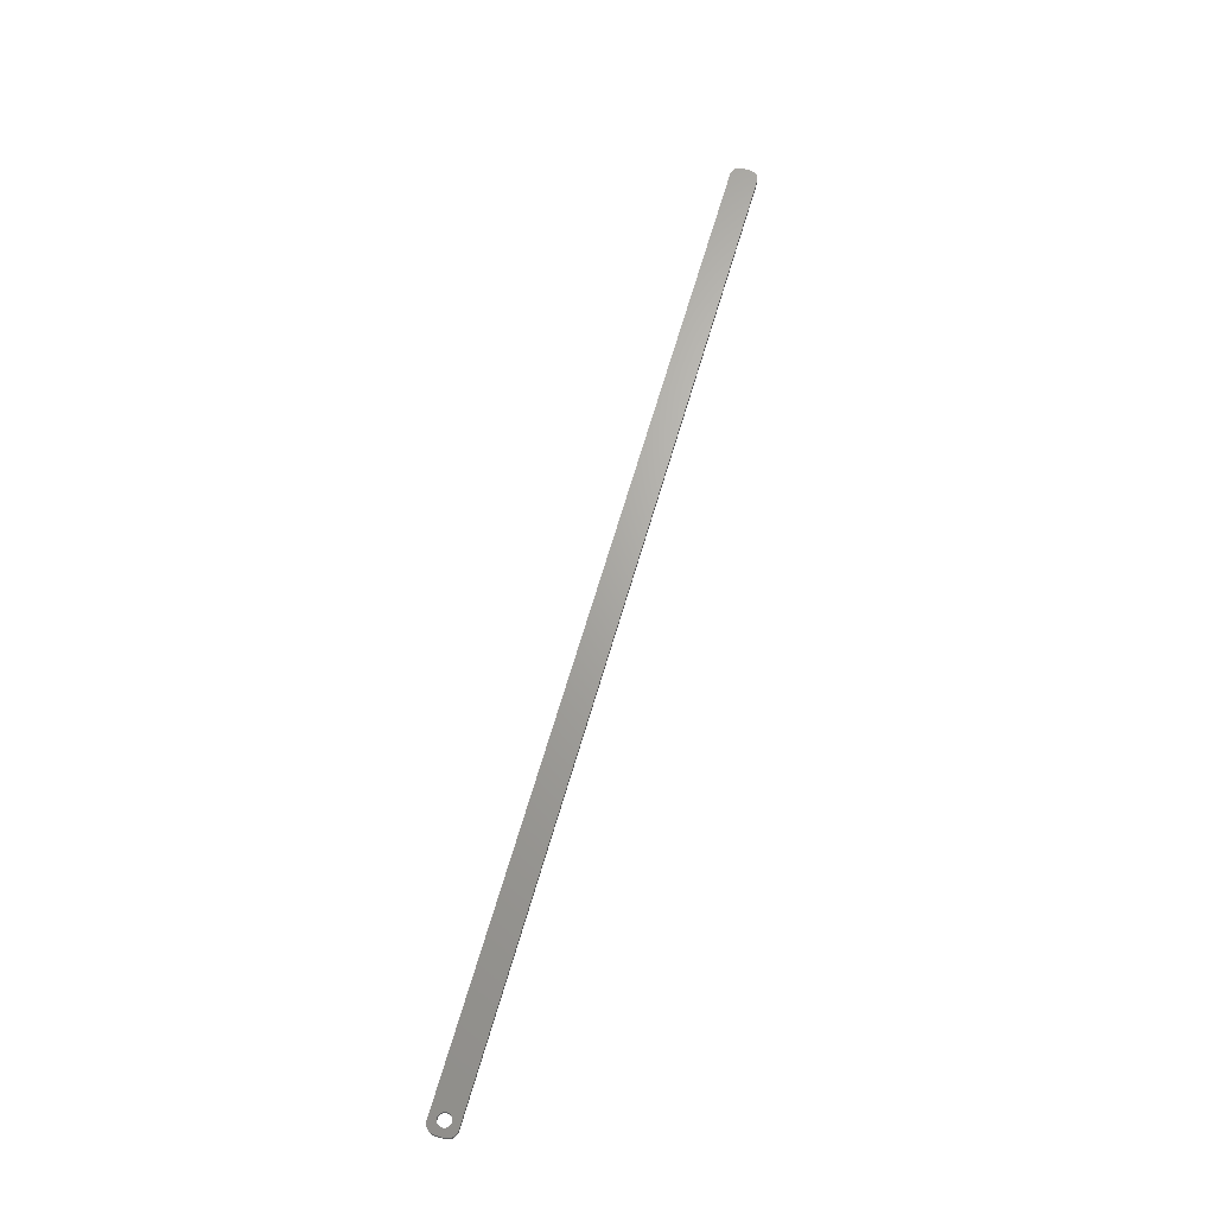
<metadata>
{"format":"stl","ext":"stl","renderer":"f3d","projection":"perspective","resolution":1024,"background":"white","views":[{"elev":67.1,"azim":-73.7,"up":"+Z"}]}
</metadata>
<code>
# stl→obj: 204 verts, 408 faces
v -237 1.196 0
v -237.2 1.566 3
v -237.2 1.566 0
v -237 1.196 3
v -237.4 1.91 3
v -237.4 1.91 0
v -239 3.091 0
v -238.6 2.941 3
v -239 3.091 3
v -238.6 2.941 0
v -241.4 2.941 0
v -241 3.091 3
v -241.4 2.941 3
v -241 3.091 0
v -243 1.196 3
v -242.8 1.566 0
v -242.8 1.566 3
v -243 1.196 0
v -236.9 -0.8082 0
v -236.8 -0.4073 3
v -236.8 -0.4073 0
v -236.9 -0.8082 3
v -239.8 3.244 0
v -239.4 3.192 3
v -239.8 3.244 3
v -239.4 3.192 0
v -238.3 2.744 0
v -237.9 2.504 3
v -238.3 2.744 3
v -237.9 2.504 0
v -243.2 0.4073 3
v -243.1 0.8082 0
v -243.1 0.8082 3
v -243.2 0.4073 0
v -242.6 1.91 3
v -242.4 2.225 0
v -242.4 2.225 3
v -242.6 1.91 0
v -241.7 2.744 0
v -241.7 2.744 3
v -240.6 3.192 0
v -240.2 3.244 3
v -240.6 3.192 3
v -240.2 3.244 0
v -236.8 0 0
v -236.8 0.4073 3
v -236.8 0.4073 0
v -236.8 0 3
v -237 -1.196 0
v -237 -1.196 3
v -237.9 -2.504 0
v -238.3 -2.744 3
v -237.9 -2.504 3
v -238.3 -2.744 0
v -236.9 0.8082 3
v -236.9 0.8082 0
v -237.6 2.225 3
v -237.6 2.225 0
v -243.2 0 3
v -243.2 0 0
v 242.3 6.99 3
v 247 2 3
v 247 2.627 3
v 247 -2 3
v 246.8 3.243 3
v 242.3 -6.99 3
v 246.6 3.841 3
v 247 -2.627 3
v 246.4 4.409 3
v 246.8 -3.243 3
v 246 4.939 3
v 246.6 -3.841 3
v 245.6 5.423 3
v 246.4 -4.409 3
v 245.2 5.853 3
v 246 -4.939 3
v 244.7 6.222 3
v 245.6 -5.423 3
v 244.1 6.524 3
v 245.2 -5.853 3
v 243.5 6.755 3
v 244.7 -6.222 3
v 242.9 6.911 3
v 244.1 -6.524 3
v 243.5 -6.755 3
v 242.9 -6.911 3
v -242.3 6.99 3
v -242.9 6.911 3
v -243.5 6.755 3
v -244.1 6.524 3
v -242.1 2.504 3
v -244.7 6.222 3
v -245.2 5.853 3
v -245.6 5.423 3
v -246 4.939 3
v -237.2 -1.566 3
v -237.4 -1.91 3
v -237.6 -2.225 3
v -242.3 -6.99 3
v -238.6 -2.941 3
v -239 -3.091 3
v -239.4 -3.192 3
v -239.8 -3.244 3
v -240.2 -3.244 3
v -240.6 -3.192 3
v -241 -3.091 3
v -241.4 -2.941 3
v -242.9 -6.911 3
v -241.7 -2.744 3
v -244.1 -6.524 3
v -242.1 -2.504 3
v -245.2 -5.853 3
v -242.4 -2.225 3
v -246 -4.939 3
v -242.6 -1.91 3
v -246.6 -3.841 3
v -242.8 -1.566 3
v -247 -2.627 3
v -243 -1.196 3
v -247 -2 3
v -243.1 -0.8082 3
v -243.2 -0.4073 3
v -243.5 -6.755 3
v -246.4 4.409 3
v -246.6 3.841 3
v -247 2 3
v -246.8 3.243 3
v -247 2.627 3
v -244.7 -6.222 3
v -245.6 -5.423 3
v -246.4 -4.409 3
v -246.8 -3.243 3
v -242.1 2.504 0
v -237.4 -1.91 0
v -237.2 -1.566 0
v -239.8 -3.244 0
v -240.2 -3.244 0
v -243.1 -0.8082 0
v -243 -1.196 0
v -242.8 -1.566 0
v -239.4 -3.192 0
v 242.3 -6.99 0
v 247 -2 0
v 247 -2.627 0
v 247 2 0
v 246.8 -3.243 0
v 242.3 6.99 0
v 246.6 -3.841 0
v 247 2.627 0
v 246.4 -4.409 0
v 246.8 3.243 0
v 246 -4.939 0
v 246.6 3.841 0
v 245.6 -5.423 0
v 246.4 4.409 0
v 245.2 -5.853 0
v 246 4.939 0
v 244.7 -6.222 0
v 245.6 5.423 0
v 244.1 -6.524 0
v 245.2 5.853 0
v 243.5 -6.755 0
v 244.7 6.222 0
v 242.9 -6.911 0
v 244.1 6.524 0
v 243.5 6.755 0
v 242.9 6.911 0
v -237.6 -2.225 0
v -242.3 -6.99 0
v -238.6 -2.941 0
v -239 -3.091 0
v -240.6 -3.192 0
v -241 -3.091 0
v -241.4 -2.941 0
v -242.9 -6.911 0
v -241.7 -2.744 0
v -243.5 -6.755 0
v -244.1 -6.524 0
v -242.1 -2.504 0
v -244.7 -6.222 0
v -245.2 -5.853 0
v -242.4 -2.225 0
v -245.6 -5.423 0
v -246 -4.939 0
v -242.6 -1.91 0
v -242.3 6.99 0
v -242.9 6.911 0
v -244.1 6.524 0
v -245.2 5.853 0
v -246 4.939 0
v -246.6 3.841 0
v -247 2.627 0
v -247 2 0
v -243.5 6.755 0
v -246.4 -4.409 0
v -246.6 -3.841 0
v -247 -2 0
v -246.8 -3.243 0
v -247 -2.627 0
v -244.7 6.222 0
v -245.6 5.423 0
v -243.2 -0.4073 0
v -246.4 4.409 0
v -246.8 3.243 0
f 1 2 3
f 2 1 4
f 3 5 6
f 5 3 2
f 7 8 9
f 8 7 10
f 11 12 13
f 12 11 14
f 15 16 17
f 16 15 18
f 19 20 21
f 20 19 22
f 23 24 25
f 24 23 26
f 27 28 29
f 28 27 30
f 31 32 33
f 32 31 34
f 35 36 37
f 36 35 38
f 39 13 40
f 13 39 11
f 41 42 43
f 42 41 44
f 45 46 47
f 46 45 48
f 49 22 19
f 22 49 50
f 51 52 53
f 52 51 54
f 47 55 56
f 55 47 46
f 56 4 1
f 4 56 55
f 30 57 28
f 57 30 58
f 44 25 42
f 25 44 23
f 26 9 24
f 9 26 7
f 10 29 8
f 29 10 27
f 59 34 31
f 34 59 60
f 61 62 63
f 62 61 64
f 61 63 65
f 66 64 61
f 61 65 67
f 64 66 68
f 61 67 69
f 68 66 70
f 61 69 71
f 70 66 72
f 61 71 73
f 72 66 74
f 61 73 75
f 74 66 76
f 61 75 77
f 76 66 78
f 61 77 79
f 78 66 80
f 61 79 81
f 80 66 82
f 61 81 83
f 82 66 84
f 84 66 85
f 85 66 86
f 61 48 66
f 61 46 48
f 61 55 46
f 61 4 55
f 61 2 4
f 61 5 2
f 61 57 5
f 87 57 61
f 57 87 28
f 28 87 29
f 29 87 8
f 8 87 9
f 9 87 24
f 24 87 25
f 25 87 42
f 87 43 42
f 87 12 43
f 87 13 12
f 88 13 87
f 13 88 40
f 89 40 88
f 90 40 89
f 40 90 91
f 92 91 90
f 93 91 92
f 91 93 37
f 94 37 93
f 95 37 94
f 37 95 35
f 20 66 48
f 22 66 20
f 50 66 22
f 96 66 50
f 97 66 96
f 98 66 97
f 99 98 53
f 99 53 52
f 99 52 100
f 99 100 101
f 99 101 102
f 99 102 103
f 99 103 104
f 98 99 66
f 105 99 104
f 106 99 105
f 107 99 106
f 108 107 109
f 110 109 111
f 112 111 113
f 114 113 115
f 116 115 117
f 107 108 99
f 118 117 119
f 120 119 121
f 120 121 122
f 120 122 59
f 109 123 108
f 124 35 95
f 125 35 124
f 120 59 126
f 35 125 17
f 119 120 118
f 127 17 125
f 109 110 123
f 128 17 127
f 111 129 110
f 17 128 15
f 111 112 129
f 126 15 128
f 113 130 112
f 15 126 33
f 113 114 130
f 33 126 31
f 115 131 114
f 31 126 59
f 115 116 131
f 117 132 116
f 117 118 132
f 33 18 15
f 18 33 32
f 17 38 35
f 38 17 16
f 14 43 12
f 43 14 41
f 133 40 91
f 40 133 39
f 36 91 37
f 91 36 133
f 21 48 45
f 48 21 20
f 134 96 135
f 96 134 97
f 136 104 103
f 104 136 137
f 119 138 121
f 138 119 139
f 117 139 119
f 139 117 140
f 141 103 102
f 103 141 136
f 6 57 58
f 57 6 5
f 142 143 144
f 143 142 145
f 142 144 146
f 147 145 142
f 142 146 148
f 145 147 149
f 142 148 150
f 149 147 151
f 142 150 152
f 151 147 153
f 142 152 154
f 153 147 155
f 142 154 156
f 155 147 157
f 142 156 158
f 157 147 159
f 142 158 160
f 159 147 161
f 142 160 162
f 161 147 163
f 142 162 164
f 163 147 165
f 165 147 166
f 166 147 167
f 142 45 147
f 142 21 45
f 142 19 21
f 142 49 19
f 142 135 49
f 142 134 135
f 142 168 134
f 169 168 142
f 168 169 51
f 51 169 54
f 54 169 170
f 170 169 171
f 171 169 141
f 141 169 136
f 136 169 137
f 169 172 137
f 169 173 172
f 169 174 173
f 175 174 169
f 174 175 176
f 177 176 175
f 178 176 177
f 176 178 179
f 180 179 178
f 181 179 180
f 179 181 182
f 183 182 181
f 184 182 183
f 182 184 185
f 47 147 45
f 56 147 47
f 1 147 56
f 3 147 1
f 6 147 3
f 58 147 6
f 186 58 30
f 186 30 27
f 186 27 10
f 186 10 7
f 186 7 26
f 186 26 23
f 186 23 44
f 58 186 147
f 41 186 44
f 14 186 41
f 11 186 14
f 187 11 39
f 188 39 133
f 189 133 36
f 190 36 38
f 191 38 16
f 11 187 186
f 192 16 18
f 193 18 32
f 193 32 34
f 193 34 60
f 39 194 187
f 195 185 184
f 196 185 195
f 193 60 197
f 185 196 140
f 18 193 192
f 198 140 196
f 39 188 194
f 199 140 198
f 133 200 188
f 140 199 139
f 133 189 200
f 197 139 199
f 36 201 189
f 139 197 138
f 36 190 201
f 138 197 202
f 38 203 190
f 202 197 60
f 38 191 203
f 16 204 191
f 16 192 204
f 171 102 101
f 102 171 141
f 54 100 52
f 100 54 170
f 170 101 100
f 101 170 171
f 168 53 98
f 53 168 51
f 135 50 49
f 50 135 96
f 176 111 109
f 111 176 179
f 172 106 105
f 106 172 173
f 137 105 104
f 105 137 172
f 113 185 115
f 185 113 182
f 179 113 111
f 113 179 182
f 121 202 122
f 202 121 138
f 122 60 59
f 60 122 202
f 168 97 134
f 97 168 98
f 174 109 107
f 109 174 176
f 115 140 117
f 140 115 185
f 173 107 106
f 107 173 174
f 197 126 193
f 126 197 120
f 199 120 197
f 120 199 118
f 147 87 61
f 87 147 186
f 169 66 99
f 66 169 142
f 193 128 192
f 128 193 126
f 74 148 72
f 148 74 150
f 71 159 73
f 159 71 157
f 166 83 81
f 83 166 167
f 192 127 204
f 127 192 128
f 178 123 110
f 123 178 177
f 175 99 108
f 99 175 169
f 180 110 129
f 110 180 178
f 183 112 130
f 112 183 181
f 64 145 62
f 145 64 143
f 70 144 68
f 144 70 146
f 156 78 80
f 78 156 154
f 76 150 74
f 150 76 152
f 160 82 84
f 82 160 158
f 69 157 71
f 157 69 155
f 65 153 67
f 153 65 151
f 159 75 73
f 75 159 161
f 165 81 79
f 81 165 166
f 167 61 83
f 61 167 147
f 186 88 87
f 88 186 187
f 196 132 198
f 132 196 116
f 198 118 199
f 118 198 132
f 195 116 196
f 116 195 131
f 183 114 184
f 114 183 130
f 184 131 195
f 131 184 114
f 177 108 123
f 108 177 175
f 181 129 112
f 129 181 180
f 63 151 65
f 151 63 149
f 72 146 70
f 146 72 148
f 68 143 64
f 143 68 144
f 158 80 82
f 80 158 156
f 78 152 76
f 152 78 154
f 142 86 66
f 86 142 164
f 162 84 85
f 84 162 160
f 67 155 69
f 155 67 153
f 163 79 77
f 79 163 165
f 189 94 93
f 94 189 201
f 190 94 201
f 94 190 95
f 194 90 89
f 90 194 188
f 62 149 63
f 149 62 145
f 164 85 86
f 85 164 162
f 161 77 75
f 77 161 163
f 187 89 88
f 89 187 194
f 204 125 191
f 125 204 127
f 191 124 203
f 124 191 125
f 200 93 92
f 93 200 189
f 188 92 90
f 92 188 200
f 203 95 190
f 95 203 124

</code>
